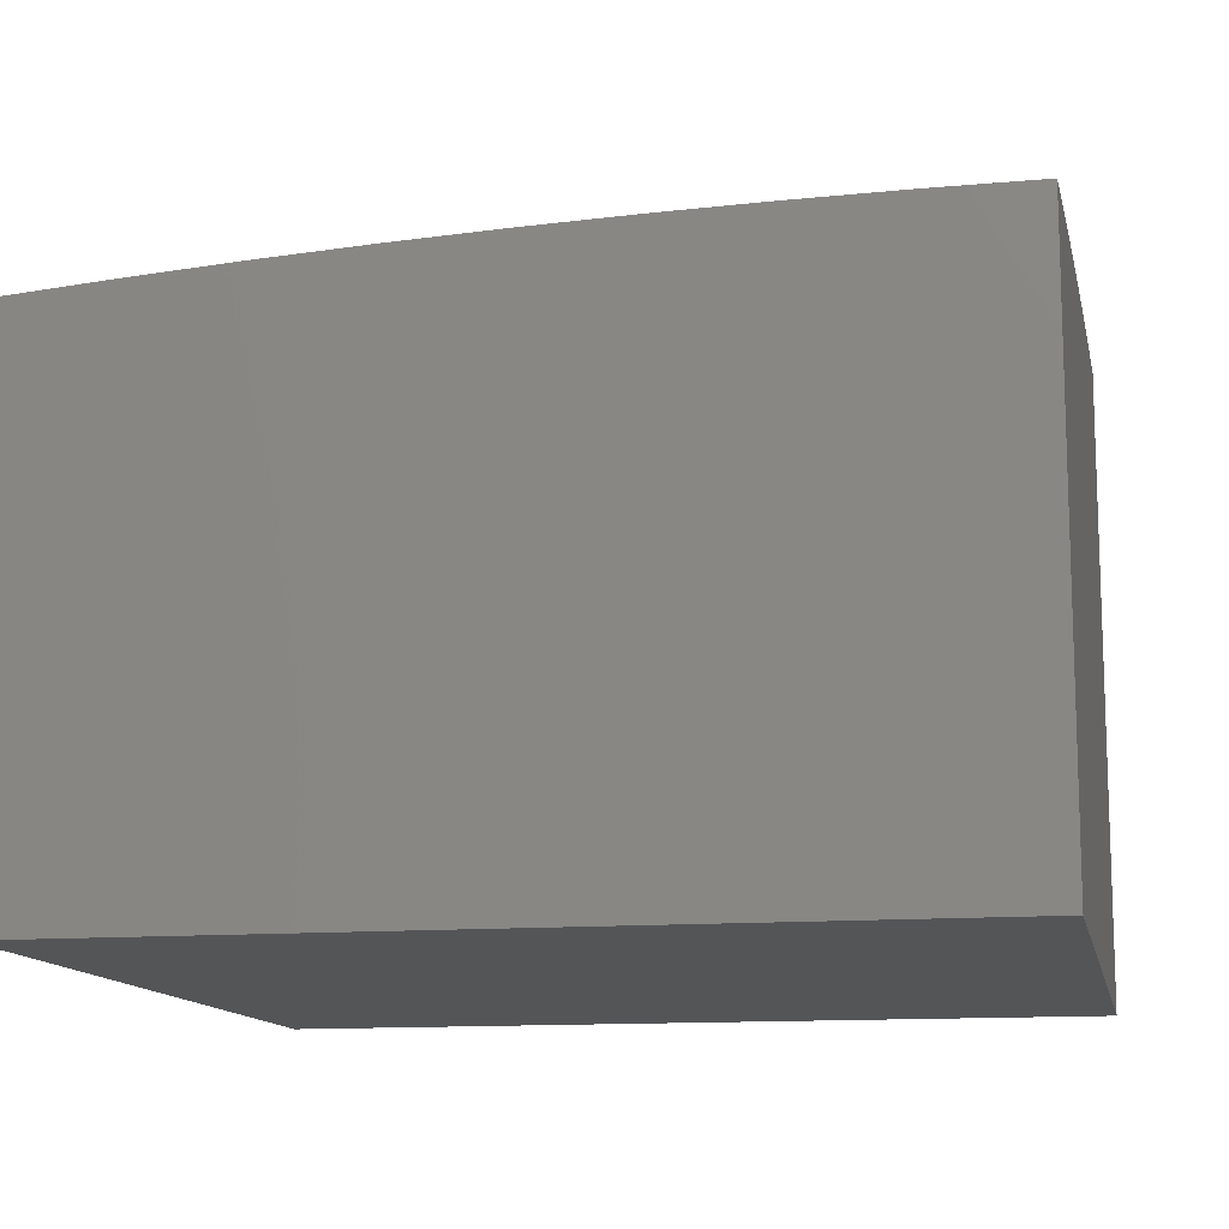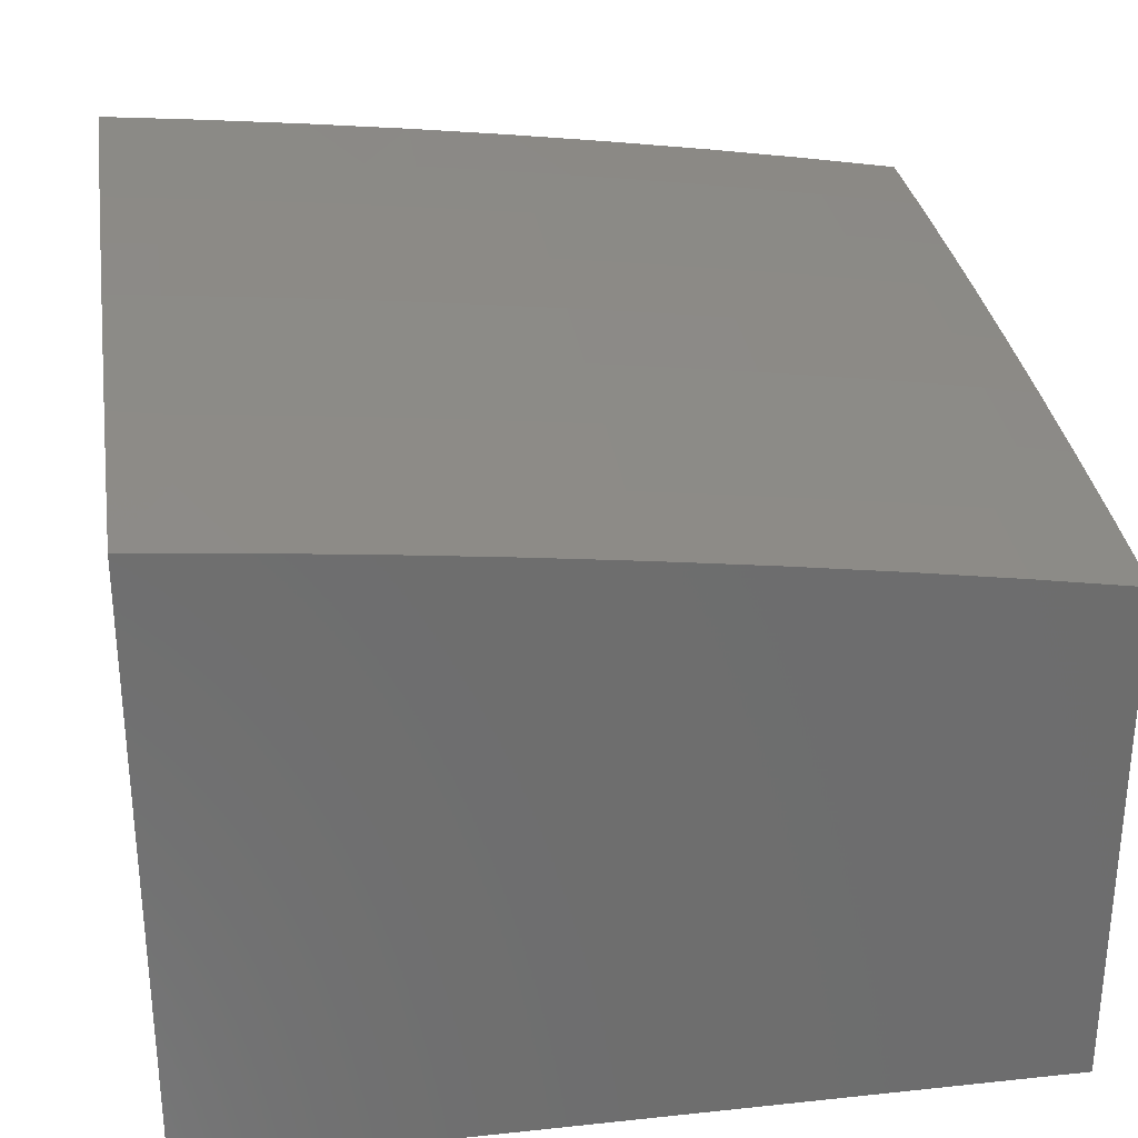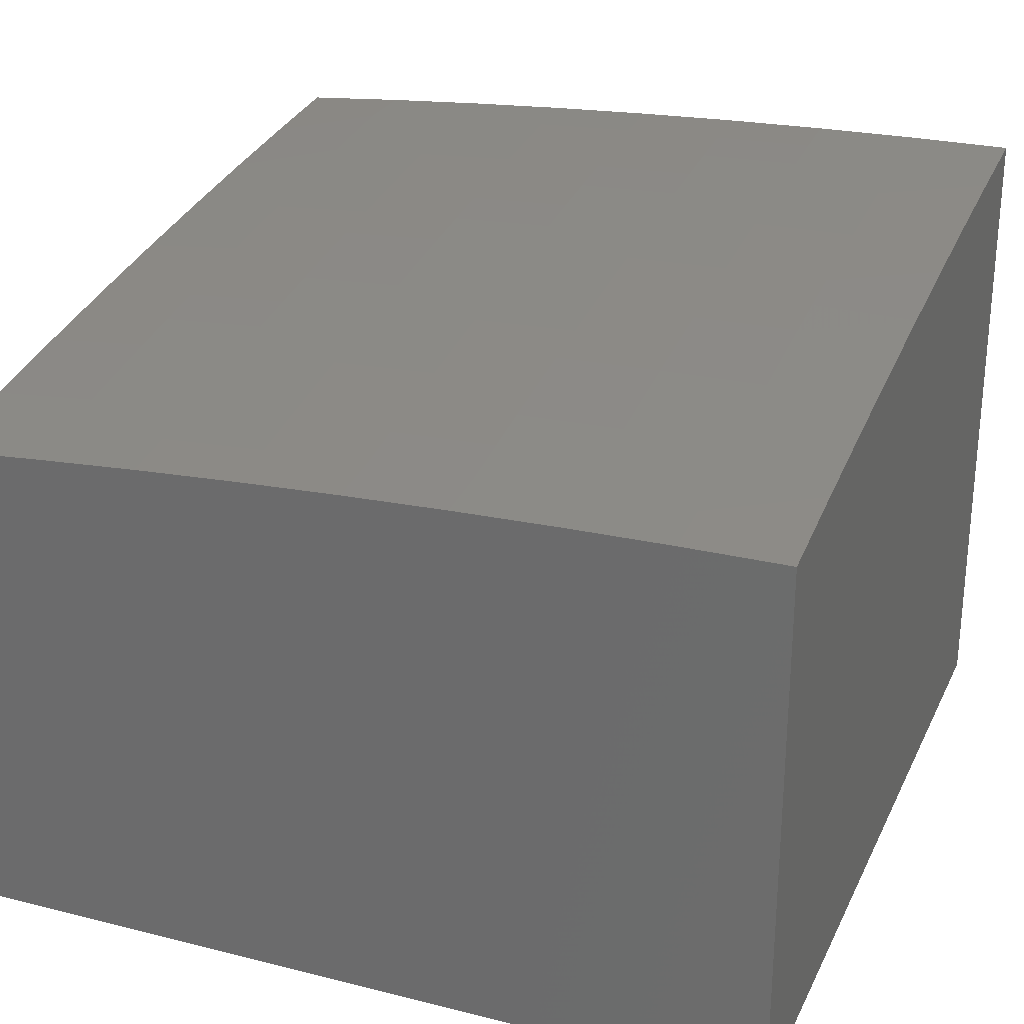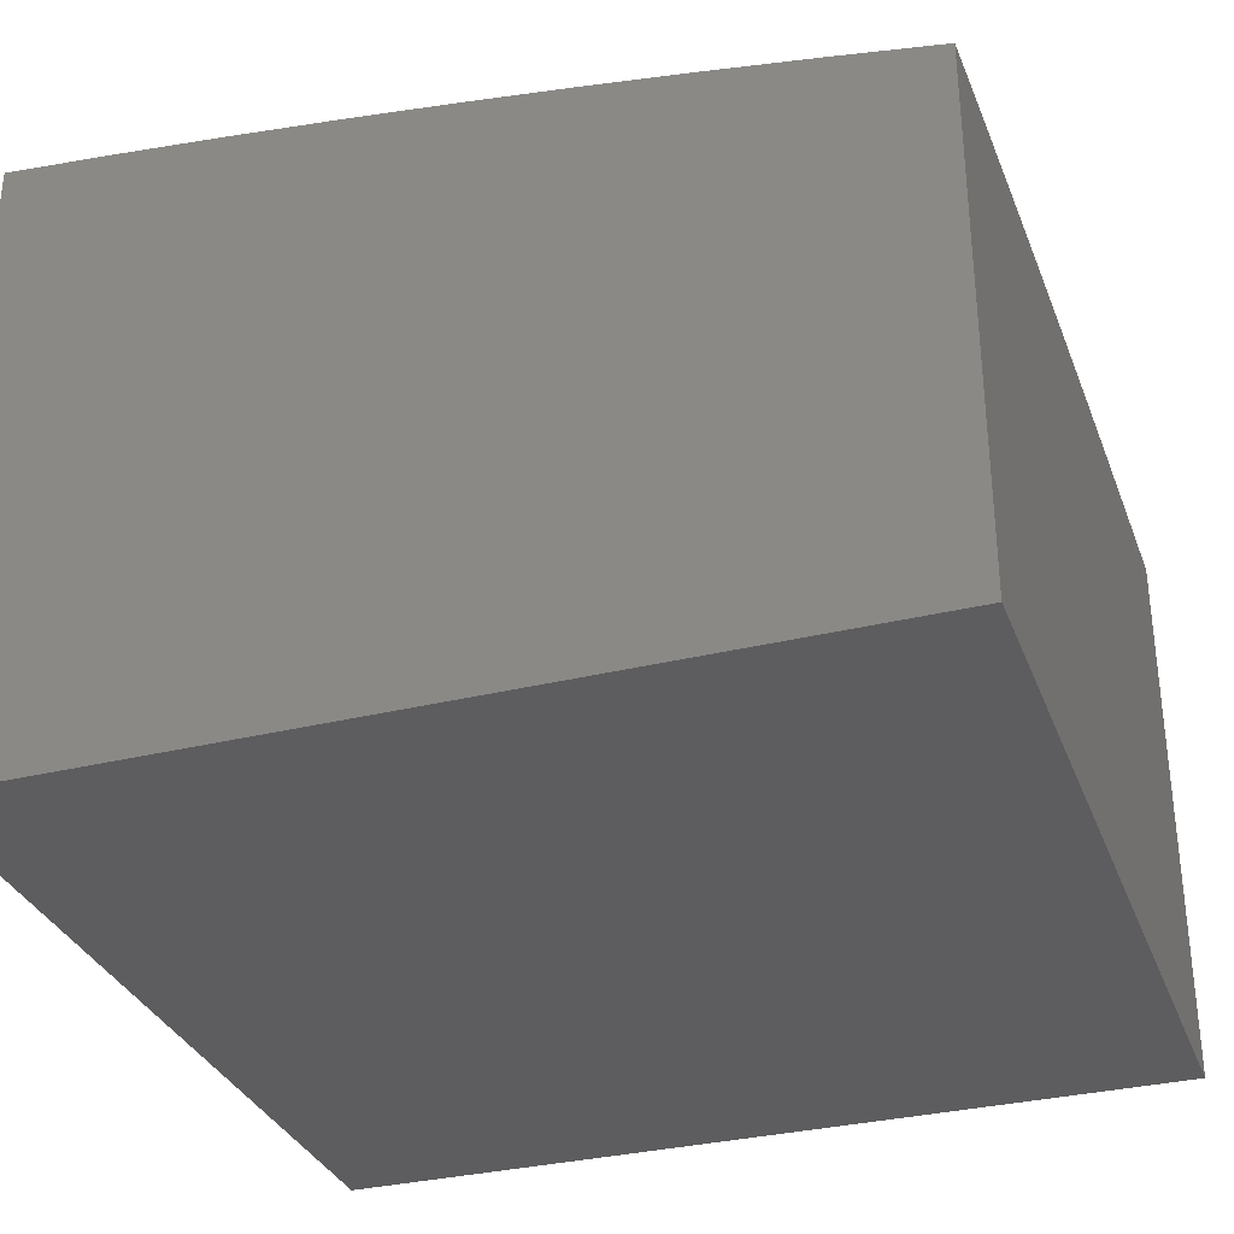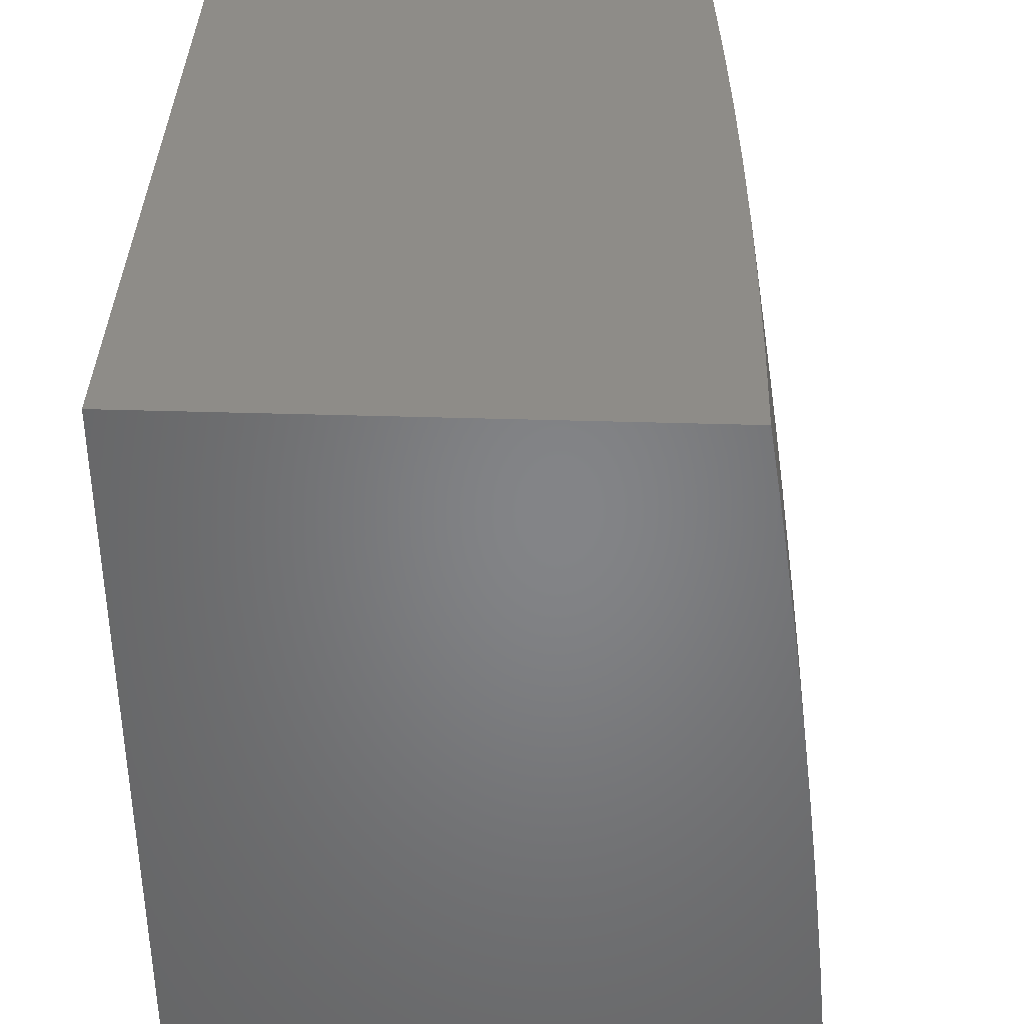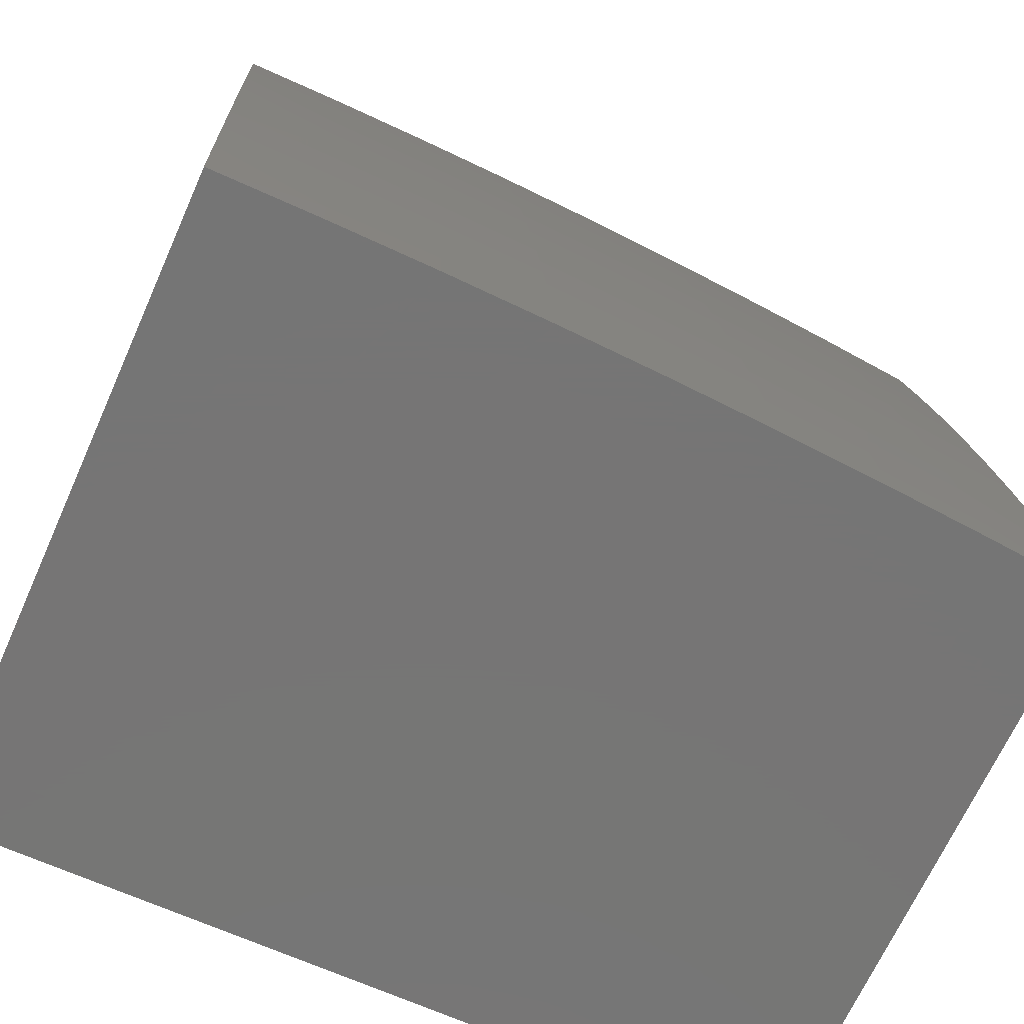
<metadata>
{"format":"stl","ext":"stl","renderer":"f3d","projection":"perspective","resolution":1024,"background":"white","views":[{"elev":-12.7,"azim":11.1,"up":"+Y"},{"elev":30.1,"azim":-98.8,"up":"+Y"},{"elev":26.8,"azim":21.4,"up":"+Y"},{"elev":-32.6,"azim":-71.1,"up":"+Y"},{"elev":37.8,"azim":92.3,"up":"+Z"},{"elev":-67.9,"azim":155.9,"up":"+Z"}]}
</metadata>
<code>
# stl→obj: 141 verts, 278 faces
v 0 10.77 1.126
v 0 10.78 1
v -0.1251 10.78 1.062
v -0.1252 10.78 1
v -0.2502 10.78 1.062
v -0.2503 10.78 1
v -0.3753 10.77 1.062
v -0.3754 10.78 1
v -0.5005 10.77 1
v -0.5017 10.77 1.062
v -0.6255 10.77 1
v -0.6284 10.76 1.062
v -0.7504 10.76 1
v -0.7556 10.75 1.062
v -0.8753 10.75 1
v -0.8832 10.74 1.062
v -1 10.74 1
v -1 10.73 1.126
v -1 10.72 1.251
v -0.8823 10.73 1.186
v -0.8828 10.74 1.124
v -1 10.7 1.376
v -0.8812 10.72 1.31
v -0.8817 10.73 1.248
v -0.7548 10.74 1.186
v -0.7552 10.75 1.124
v -0.6281 10.75 1.124
v -1 10.69 1.501
v -0.88 10.7 1.435
v -0.8806 10.71 1.373
v -0.7539 10.73 1.31
v -0.7543 10.73 1.248
v -0.6273 10.74 1.248
v -0.6277 10.75 1.186
v -0.5011 10.76 1.186
v -0.5014 10.76 1.124
v -0.3749 10.76 1.186
v -0.3751 10.77 1.124
v -0.25 10.77 1.124
v -1 10.67 1.626
v -0.8787 10.69 1.56
v -0.8794 10.7 1.498
v -0.7529 10.71 1.435
v -0.7534 10.72 1.373
v -0.6265 10.73 1.373
v -0.627 10.74 1.31
v -0.5005 10.74 1.31
v -0.5008 10.75 1.248
v -0.3745 10.75 1.31
v -0.3747 10.75 1.248
v -0.2497 10.76 1.248
v -0.2498 10.76 1.186
v -0.1249 10.77 1.186
v -0.125 10.77 1.124
v -1 10.65 1.751
v -0.8774 10.67 1.686
v -0.8781 10.68 1.623
v -0.7518 10.7 1.56
v -0.7523 10.71 1.498
v -0.6257 10.71 1.498
v -0.6261 10.72 1.435
v -0.4999 10.73 1.435
v -0.5002 10.74 1.373
v -0.374 10.73 1.435
v -0.3742 10.74 1.373
v -0.2493 10.74 1.373
v -0.2495 10.75 1.31
v -0.1247 10.75 1.31
v -0.1248 10.76 1.248
v 0 10.76 1.251
v -1 10.63 1.876
v -0.8758 10.65 1.811
v -0.8766 10.66 1.748
v -0.7506 10.68 1.686
v -0.7512 10.69 1.623
v -0.6247 10.7 1.623
v -0.6252 10.71 1.56
v -0.4991 10.71 1.56
v -0.4995 10.72 1.498
v -0.3735 10.72 1.56
v -0.3737 10.73 1.498
v -0.2489 10.73 1.498
v -0.2491 10.74 1.435
v -0.1244 10.74 1.435
v -0.1246 10.75 1.373
v 0 10.75 1.376
v -1 10.61 2
v -0.8742 10.63 1.937
v -0.875 10.64 1.874
v -0.7493 10.66 1.811
v -0.7499 10.67 1.748
v -0.6237 10.68 1.748
v -0.6242 10.69 1.686
v -0.4983 10.7 1.686
v -0.4987 10.7 1.623
v -0.3729 10.7 1.686
v -0.3732 10.71 1.623
v -0.2485 10.71 1.623
v -0.2487 10.72 1.56
v -0.1242 10.72 1.56
v -0.1243 10.73 1.498
v 0 10.73 1.501
v -0.8753 10.62 2
v -0.7504 10.63 2
v -0.7479 10.64 1.937
v -0.6255 10.64 2
v -0.622 10.65 1.937
v -0.5005 10.65 2
v -0.4966 10.66 1.937
v -0.3754 10.65 2
v -0.3716 10.66 1.937
v -0.2503 10.66 2
v -0.2472 10.67 1.937
v -0.1252 10.66 2
v -0.1234 10.67 1.937
v 0 10.66 2
v 0 10.68 1.876
v 0 10.7 1.751
v -0.1237 10.69 1.811
v -0.1235 10.68 1.874
v 0 10.71 1.626
v -0.1239 10.71 1.686
v -0.1238 10.7 1.748
v -0.2478 10.69 1.811
v -0.2475 10.68 1.874
v -0.372 10.67 1.874
v -0.497 10.67 1.874
v -0.1241 10.71 1.623
v -0.2482 10.7 1.686
v -0.248 10.69 1.748
v -0.3726 10.69 1.748
v -0.3723 10.68 1.811
v -0.4979 10.69 1.748
v -0.4975 10.68 1.811
v -0.6231 10.67 1.811
v -0.6226 10.66 1.874
v -0.7486 10.65 1.874
v -1 10 2
v -1 10 1
v 0 10 1
v 0 10 2
f 1 2 3
f 3 2 4
f 3 4 5
f 5 4 6
f 5 6 7
f 7 6 8
f 7 8 9
f 7 9 10
f 10 9 11
f 10 11 12
f 12 11 13
f 12 13 14
f 14 13 15
f 14 15 16
f 16 15 17
f 16 17 18
f 19 20 18
f 18 20 21
f 18 21 16
f 16 21 14
f 22 23 19
f 19 23 24
f 19 24 20
f 20 24 25
f 20 25 26
f 26 25 27
f 26 27 12
f 12 27 10
f 28 29 22
f 22 29 30
f 22 30 23
f 23 30 31
f 23 31 32
f 32 31 33
f 32 33 34
f 34 33 35
f 34 35 36
f 36 35 37
f 36 37 38
f 38 37 39
f 38 39 5
f 5 39 3
f 40 41 28
f 28 41 42
f 28 42 29
f 29 42 43
f 29 43 44
f 44 43 45
f 44 45 46
f 46 45 47
f 46 47 48
f 48 47 49
f 48 49 50
f 50 49 51
f 50 51 52
f 52 51 53
f 52 53 54
f 54 53 1
f 54 1 3
f 55 56 40
f 40 56 57
f 40 57 41
f 41 57 58
f 41 58 59
f 59 58 60
f 59 60 61
f 61 60 62
f 61 62 63
f 63 62 64
f 63 64 65
f 65 64 66
f 65 66 67
f 67 66 68
f 67 68 69
f 69 68 70
f 69 70 53
f 53 70 1
f 71 72 55
f 55 72 73
f 55 73 56
f 56 73 74
f 56 74 75
f 75 74 76
f 75 76 77
f 77 76 78
f 77 78 79
f 79 78 80
f 79 80 81
f 81 80 82
f 81 82 83
f 83 82 84
f 83 84 85
f 85 84 86
f 85 86 68
f 68 86 70
f 87 88 71
f 71 88 89
f 71 89 72
f 72 89 90
f 72 90 91
f 91 90 92
f 91 92 93
f 93 92 94
f 93 94 95
f 95 94 96
f 95 96 97
f 97 96 98
f 97 98 99
f 99 98 100
f 99 100 101
f 101 100 102
f 101 102 84
f 84 102 86
f 87 103 88
f 88 103 104
f 88 104 105
f 105 104 106
f 105 106 107
f 107 106 108
f 107 108 109
f 109 108 110
f 109 110 111
f 111 110 112
f 111 112 113
f 113 112 114
f 113 114 115
f 115 114 116
f 115 116 117
f 118 119 117
f 117 119 120
f 117 120 115
f 115 120 113
f 121 122 118
f 118 122 123
f 118 123 119
f 119 123 124
f 119 124 125
f 125 124 126
f 125 126 111
f 111 126 127
f 111 127 109
f 109 127 107
f 102 100 121
f 121 100 128
f 121 128 122
f 122 128 129
f 122 129 130
f 130 129 131
f 130 131 132
f 132 131 133
f 132 133 134
f 134 133 135
f 134 135 136
f 136 135 137
f 136 137 105
f 105 137 88
f 52 54 39
f 39 54 3
f 67 69 51
f 51 69 53
f 83 85 66
f 66 85 68
f 99 101 82
f 82 101 84
f 129 128 98
f 98 128 100
f 124 123 130
f 130 123 122
f 113 120 125
f 125 120 119
f 38 5 7
f 50 52 37
f 37 52 39
f 65 67 49
f 49 67 51
f 81 83 64
f 64 83 66
f 97 99 80
f 80 99 82
f 131 129 96
f 96 129 98
f 126 124 132
f 132 124 130
f 111 113 125
f 36 38 10
f 10 38 7
f 48 50 35
f 35 50 37
f 63 65 47
f 47 65 49
f 79 81 62
f 62 81 64
f 95 97 78
f 78 97 80
f 133 131 94
f 94 131 96
f 127 126 134
f 134 126 132
f 34 36 27
f 27 36 10
f 46 48 33
f 33 48 35
f 61 63 45
f 45 63 47
f 77 79 60
f 60 79 62
f 93 95 76
f 76 95 78
f 135 133 92
f 92 133 94
f 107 127 136
f 136 127 134
f 32 34 25
f 25 34 27
f 44 46 31
f 31 46 33
f 59 61 43
f 43 61 45
f 75 77 58
f 58 77 60
f 91 93 74
f 74 93 76
f 137 135 90
f 90 135 92
f 105 107 136
f 12 14 26
f 26 14 21
f 26 21 20
f 23 32 24
f 24 32 25
f 29 44 30
f 30 44 31
f 41 59 42
f 42 59 43
f 56 75 57
f 57 75 58
f 72 91 73
f 73 91 74
f 88 137 89
f 89 137 90
f 87 71 138
f 138 71 55
f 138 55 40
f 138 40 139
f 139 40 28
f 139 28 22
f 22 19 139
f 139 19 18
f 139 18 17
f 17 15 139
f 139 15 13
f 139 13 11
f 11 9 139
f 139 9 140
f 140 9 8
f 140 8 6
f 6 4 140
f 140 4 2
f 116 114 141
f 141 114 112
f 141 112 110
f 110 108 141
f 141 108 138
f 138 108 106
f 138 106 104
f 104 103 138
f 138 103 87
f 138 139 141
f 141 139 140
f 2 1 140
f 140 1 70
f 140 70 86
f 86 102 140
f 140 102 121
f 140 121 141
f 141 121 118
f 141 118 117
f 117 116 141

</code>
